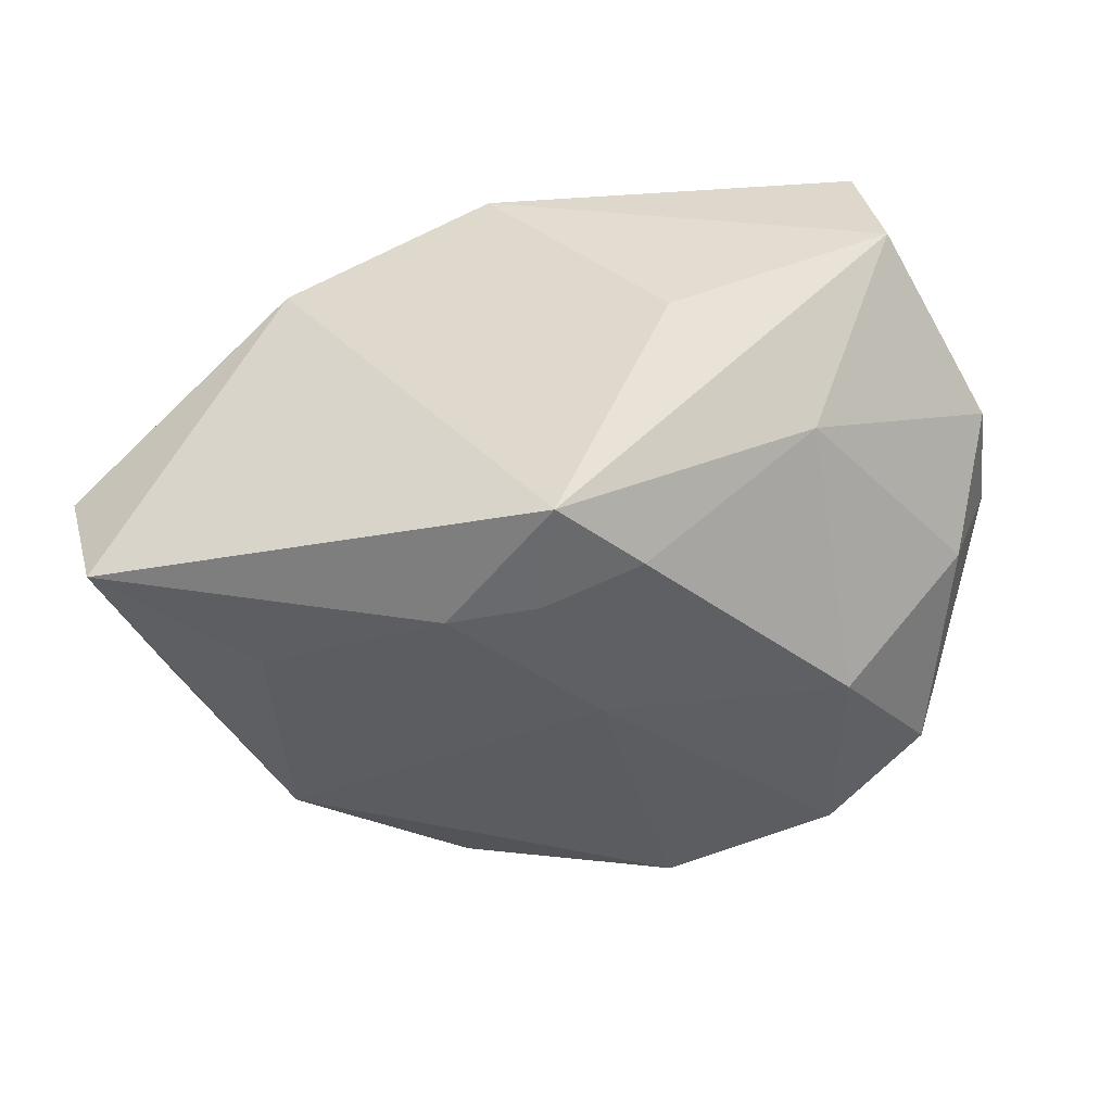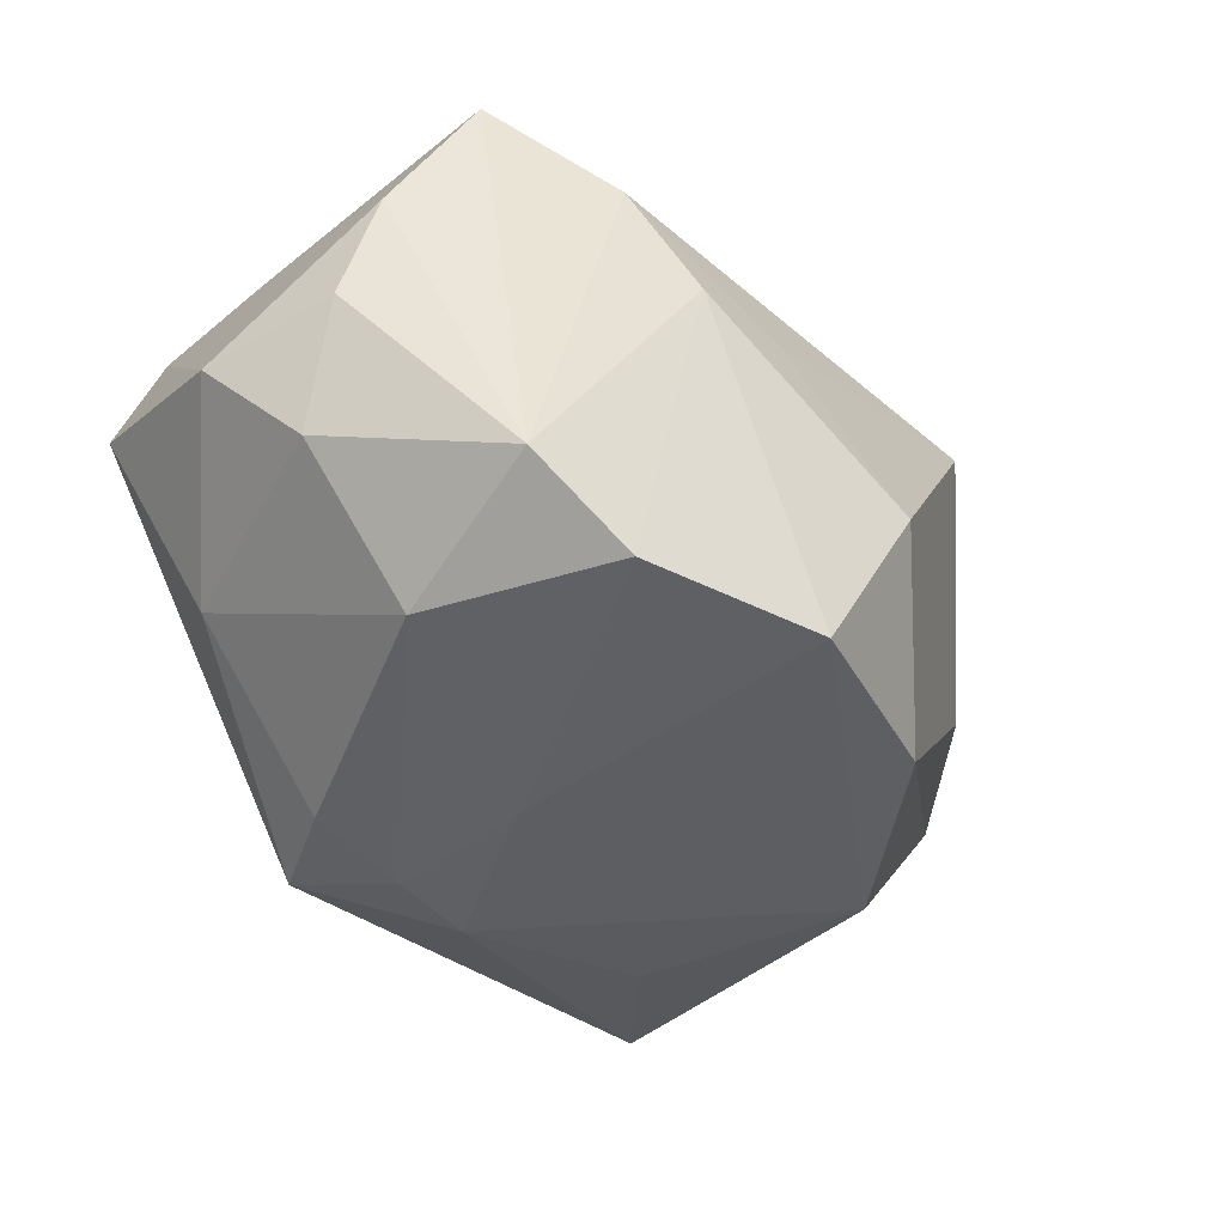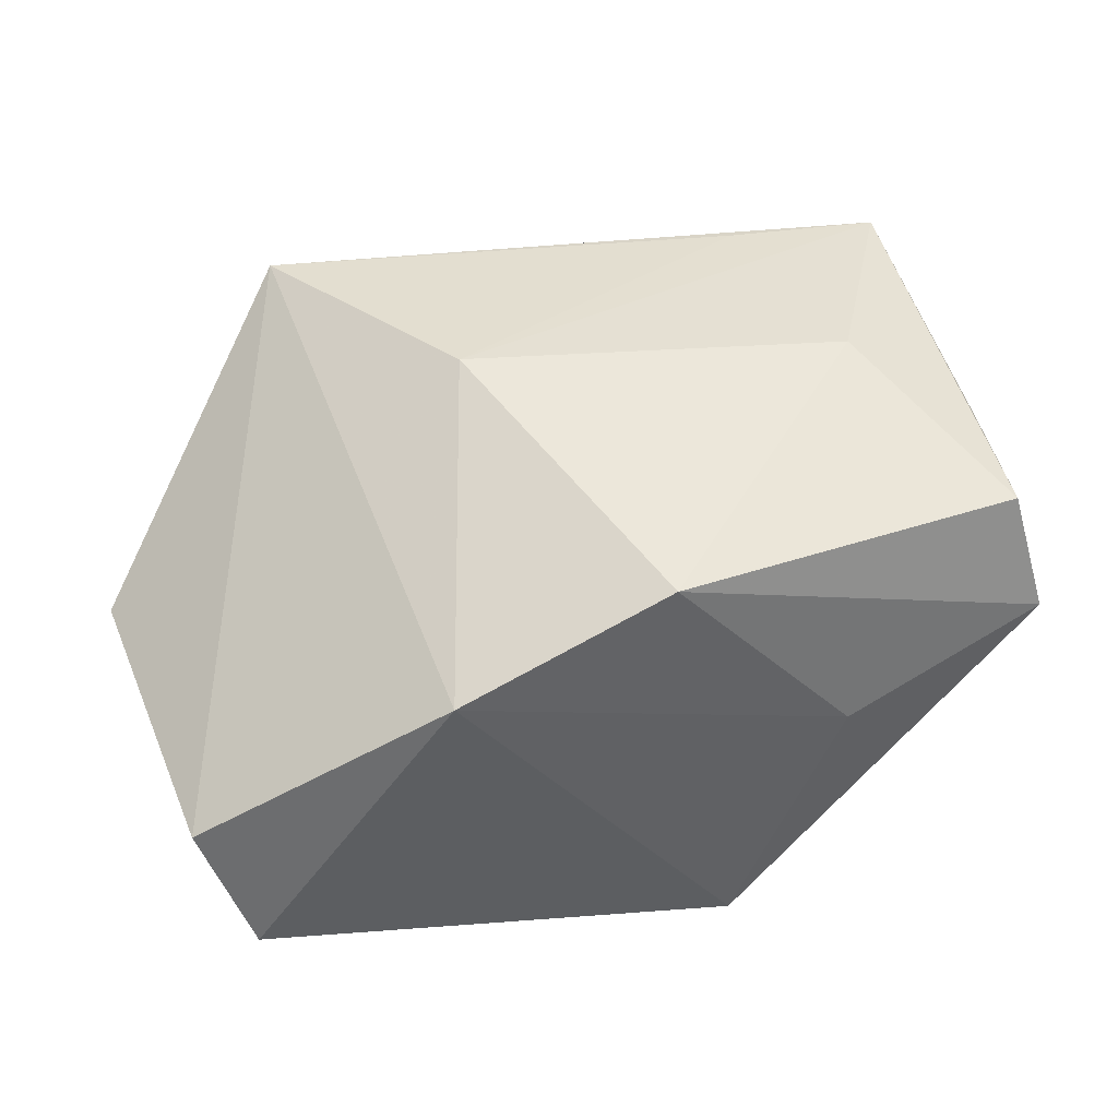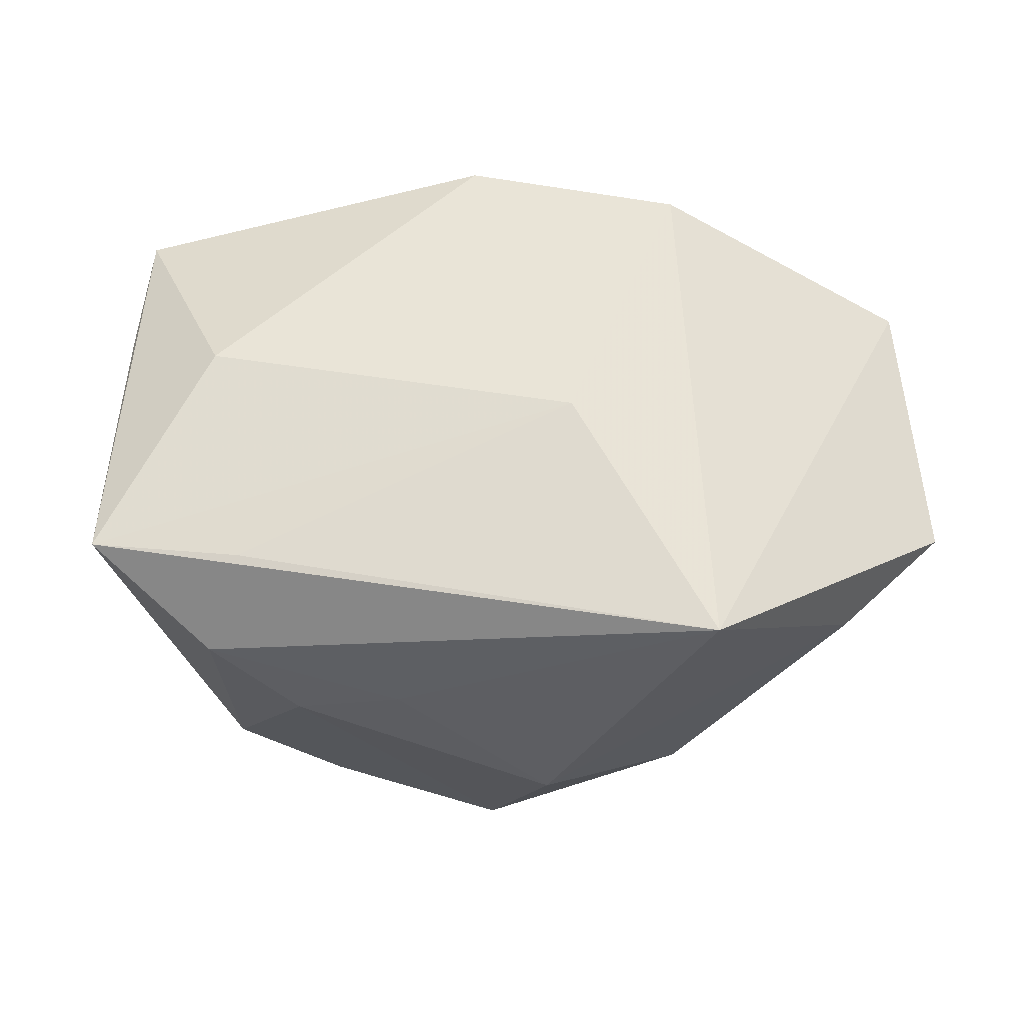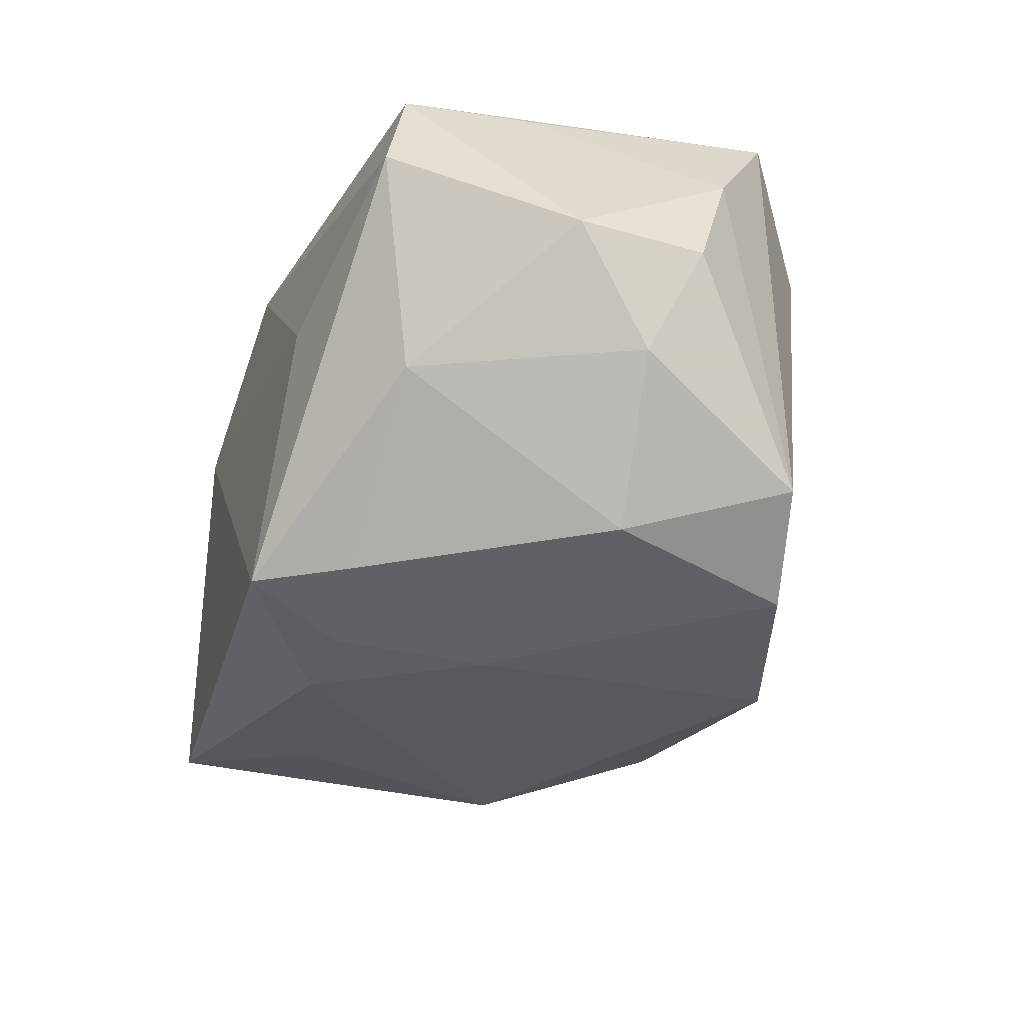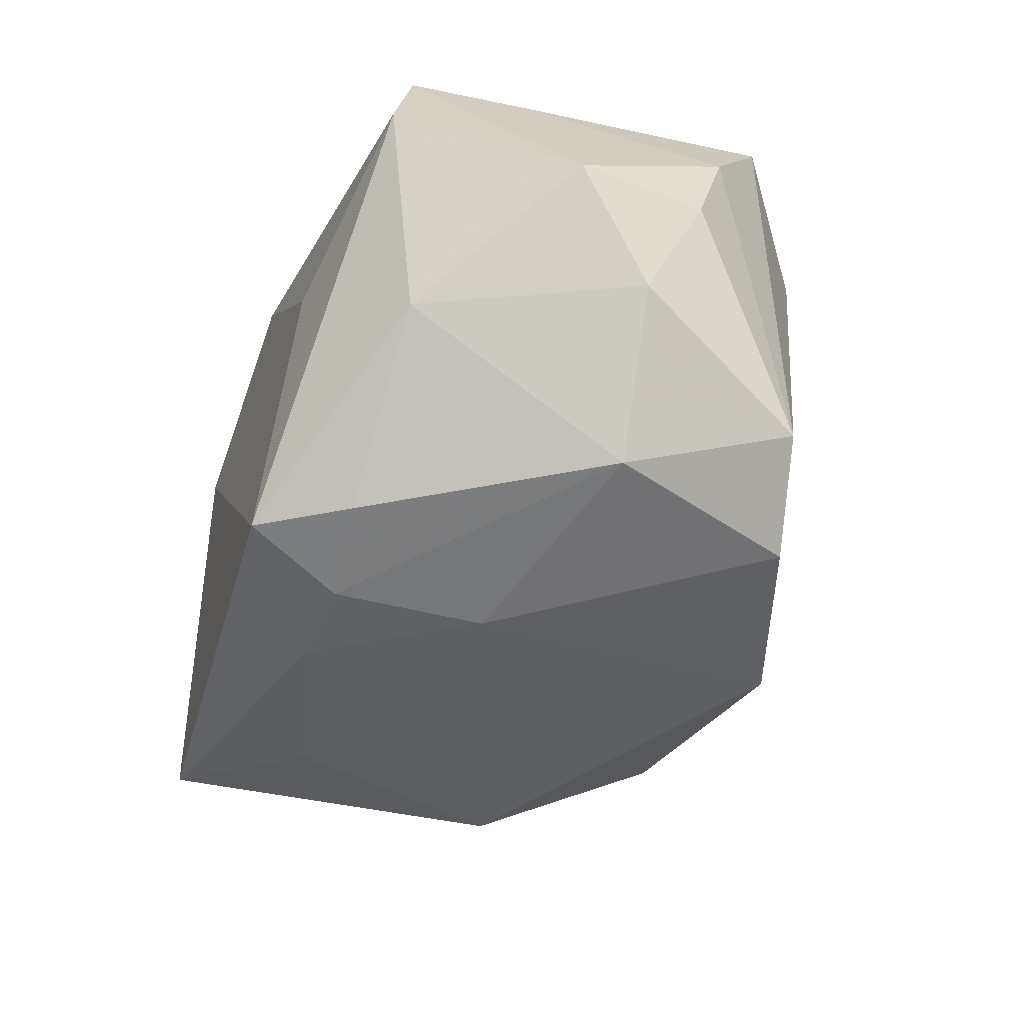
<metadata>
{"format":"obj","ext":"obj","renderer":"f3d","projection":"perspective","resolution":1024,"background":"white","views":[{"elev":-42.2,"azim":-164.7,"up":"+Z"},{"elev":-44.5,"azim":-53.3,"up":"+Z"},{"elev":40.7,"azim":162.4,"up":"+Z"},{"elev":-27.9,"azim":7.5,"up":"+Y"},{"elev":-38.3,"azim":-110.5,"up":"+Z"},{"elev":-48.8,"azim":-110.9,"up":"+Z"}]}
</metadata>
<code>
v -0.02264 0.003868 0.02335
v -0.005343 0.02594 -0.02149
v -0.02389 -0.002405 -0.02135
v 0.02283 -0.02615 0.02148
v -0.01533 0.02594 -3.621e-05
v 0.0198 0.02594 0.01117
v -0.02852 -0.0172 -0.01645
v -0.003371 0.003115 -0.02385
v 0.006462 0.01695 -0.02323
v -0.03409 0.0235 0.005922
v -0.01953 -0.01666 0.02237
v 0.01649 -0.02186 -0.01768
v -0.03303 -0.01472 0.02243
v -0.02571 0.01835 -0.01035
v -0.02359 -0.02235 0.01507
v -0.03494 -0.0006559 -0.01013
v -0.01081 0.01818 -0.02182
v 0.02923 -0.008739 -0.01864
v -0.001706 0.01686 -0.02337
v -0.03251 0.009492 0.01789
v 0.005086 -0.02983 -0.003813
v 0.01068 -0.003835 0.02335
v -0.03776 -0.005241 0.0005873
v 0.000982 0.0258 0.01872
v -0.002561 -0.0259 -0.02076
v 0.04352 -0.007906 -0.0006251
v -0.03155 0.02115 0.01677
v -0.03684 -0.008388 0.01109
v 0.0342 -0.01719 0.001678
v 0.02475 0.01187 -0.01935
v 0.0414 0.01948 -0.00346
v -0.01681 -0.02513 0.007361
v 0.03725 0.02204 -0.01528
v -0.03917 0.00708 -0.001116
v -0.007076 -0.02582 0.009431
v -0.01907 -0.01984 -0.02184
f 26 18 33
f 12 18 26
f 3 8 36
f 10 34 27
f 27 24 10
f 6 24 22
f 22 4 6
f 6 33 2
f 11 4 22
f 22 13 11
f 11 13 4
f 22 24 1
f 1 13 22
f 1 24 27
f 27 13 1
f 2 33 9
f 18 8 9
f 26 4 29
f 29 12 26
f 2 10 5
f 5 10 24
f 5 6 2
f 24 6 5
f 31 4 26
f 31 6 4
f 26 33 31
f 33 6 31
f 20 13 27
f 20 28 13
f 27 34 20
f 34 28 20
f 13 28 7
f 36 32 7
f 7 3 36
f 4 13 15
f 13 7 15
f 15 7 32
f 21 29 4
f 12 29 21
f 2 9 19
f 19 9 8
f 19 17 2
f 8 3 19
f 3 17 19
f 30 33 18
f 18 9 30
f 30 9 33
f 3 7 16
f 34 10 14
f 14 16 34
f 14 10 2
f 2 17 14
f 14 17 3
f 3 16 14
f 23 28 34
f 23 7 28
f 34 16 23
f 23 16 7
f 12 21 25
f 18 12 25
f 25 32 36
f 25 21 32
f 36 8 25
f 25 8 18
f 35 21 4
f 32 21 35
f 4 15 35
f 35 15 32

</code>
